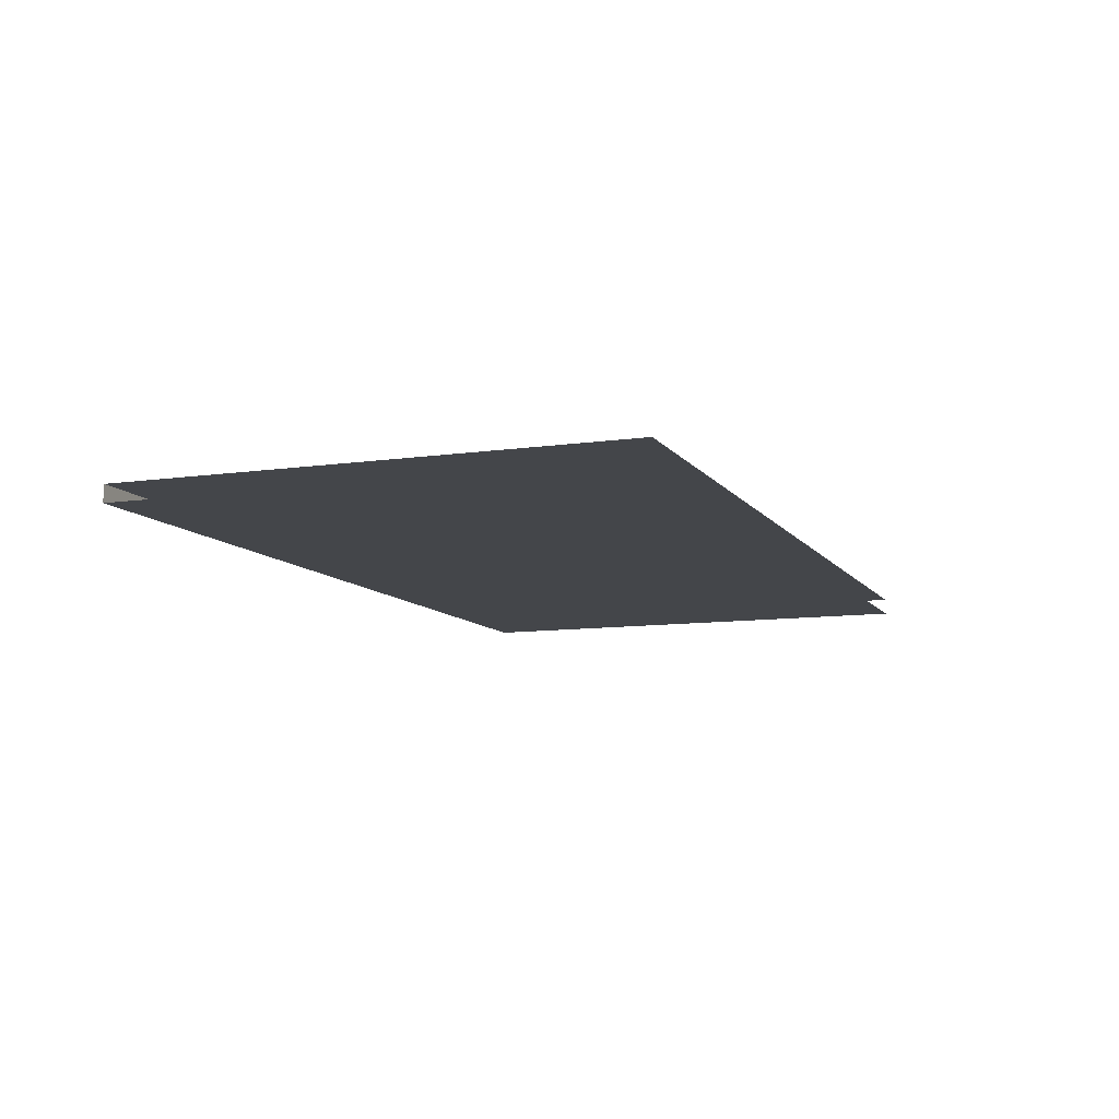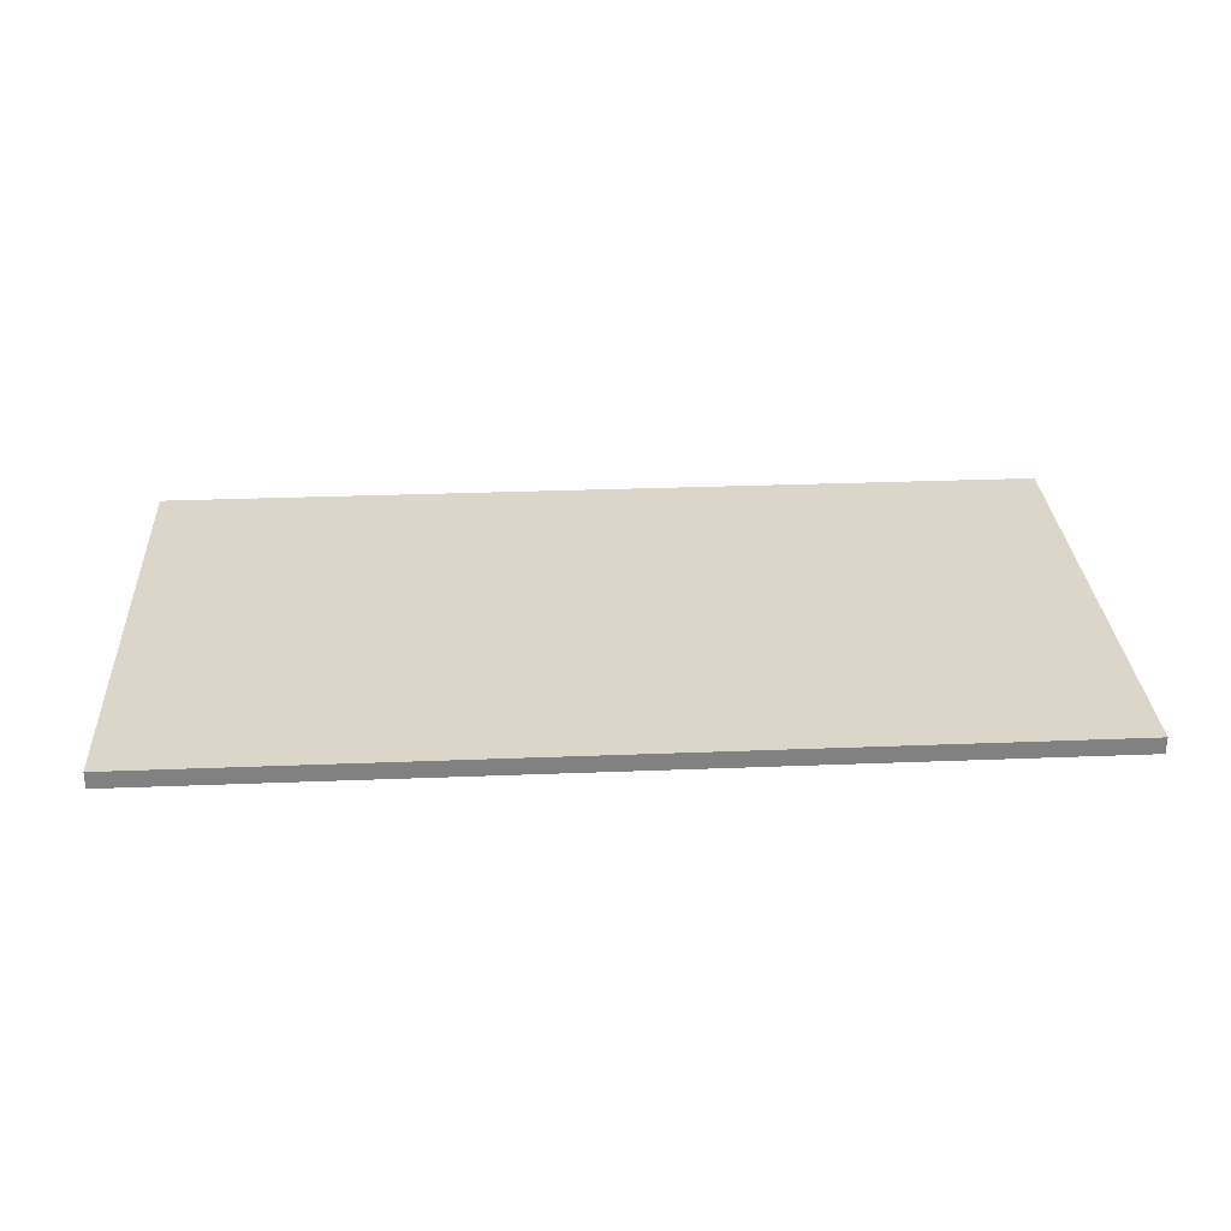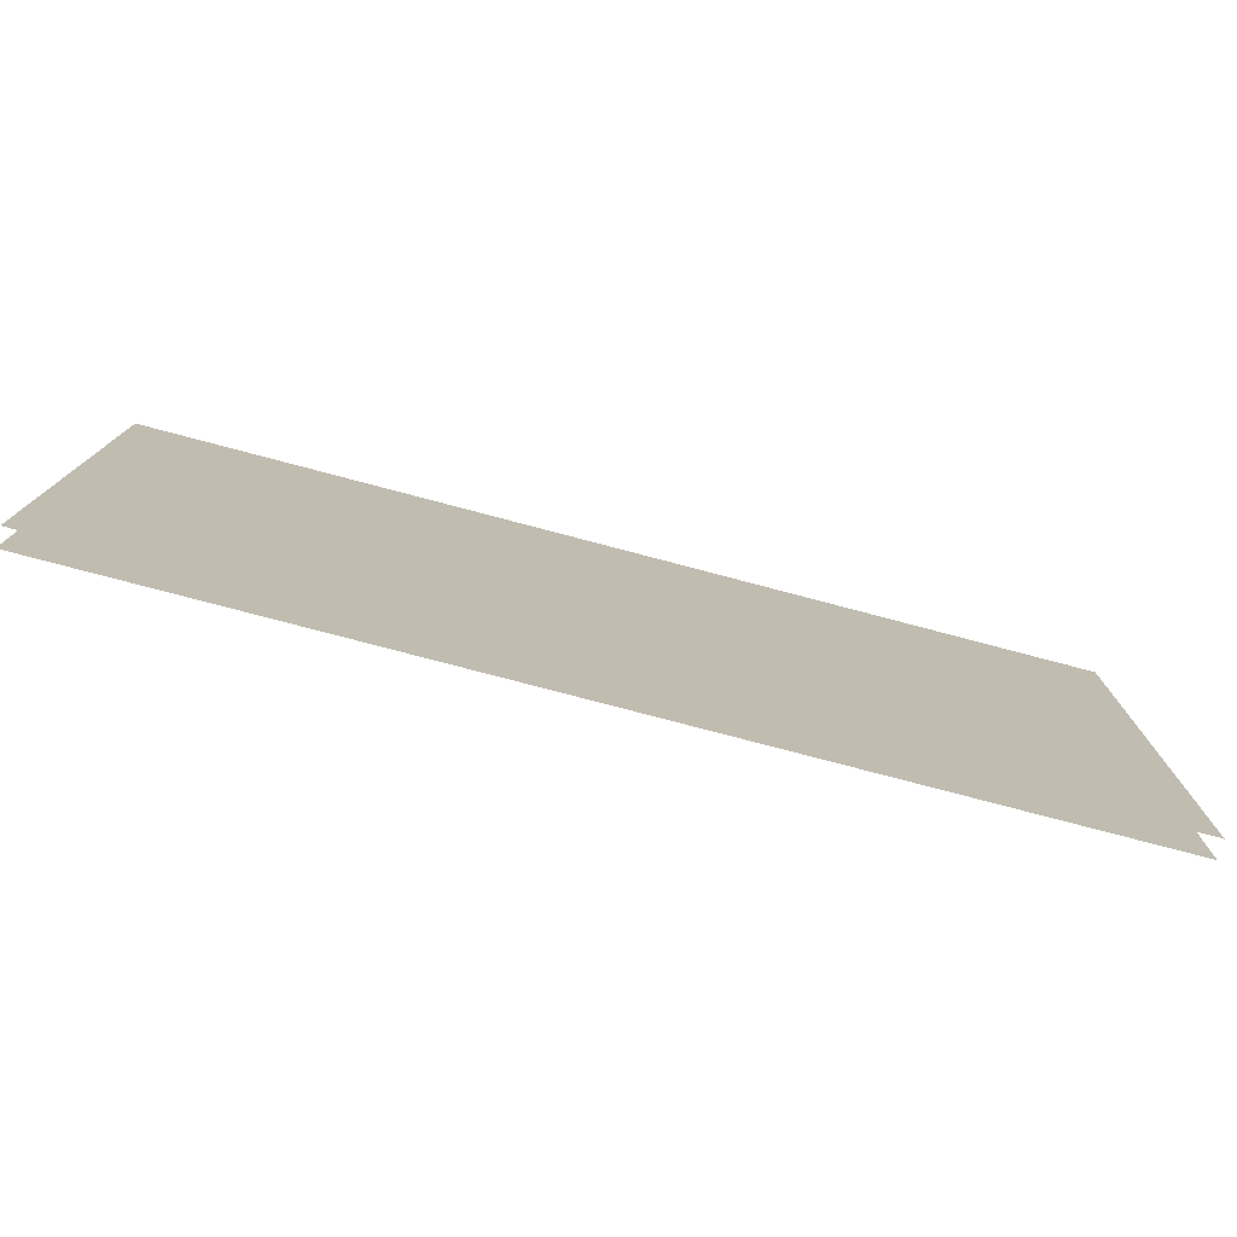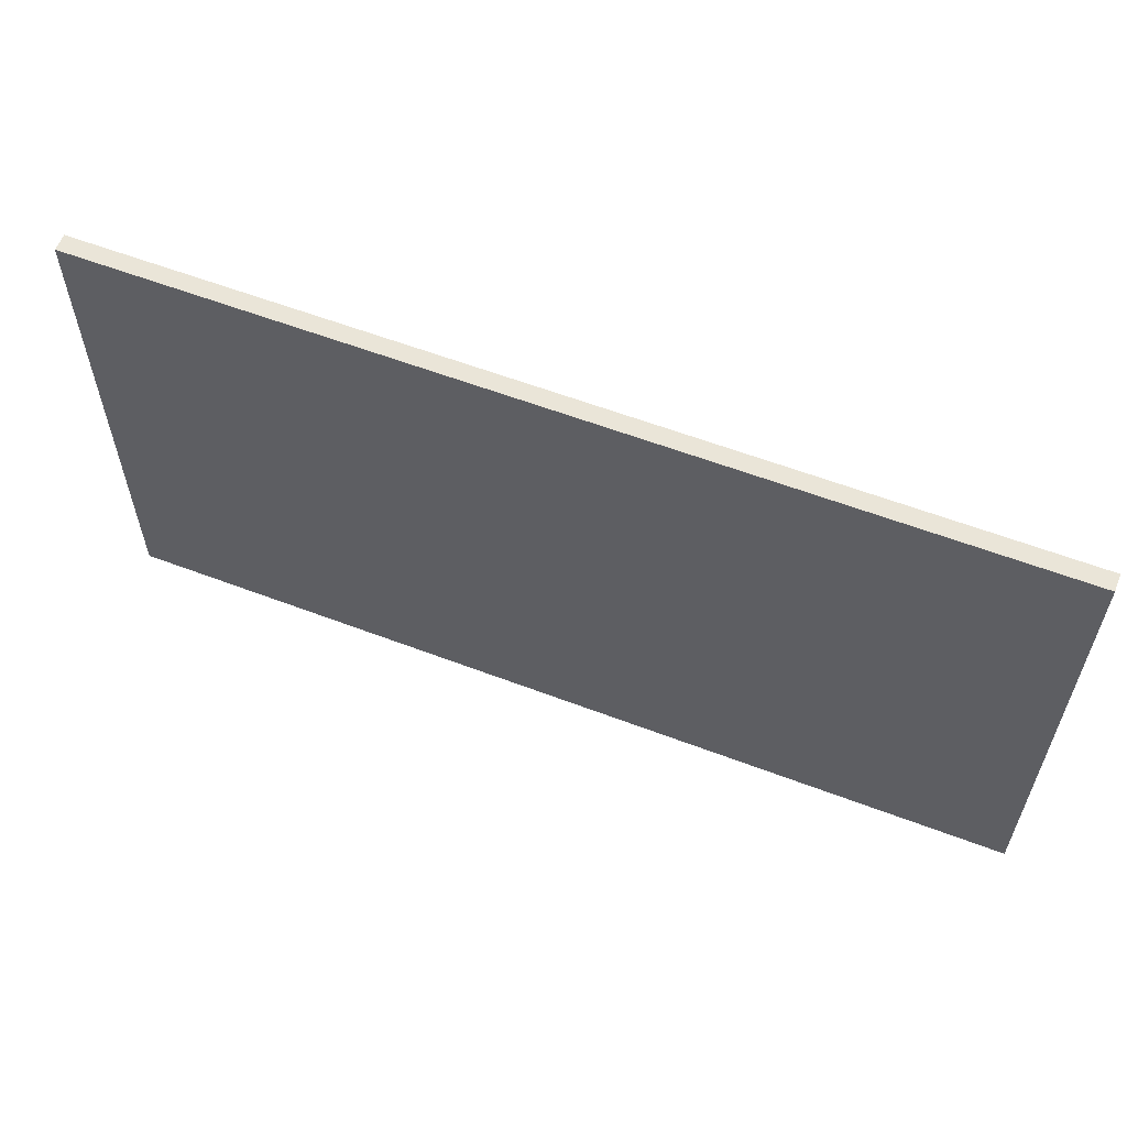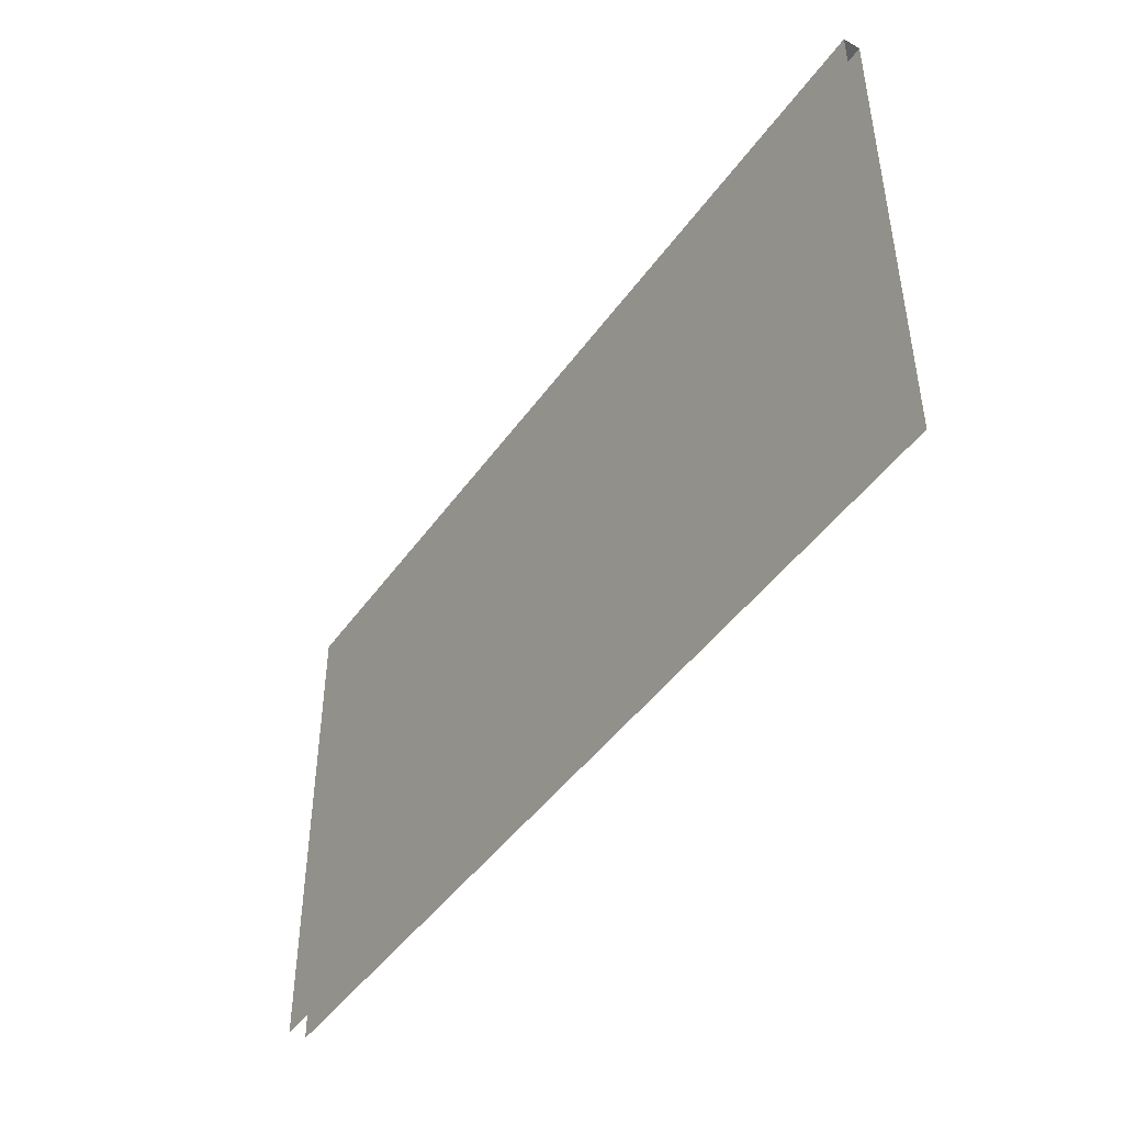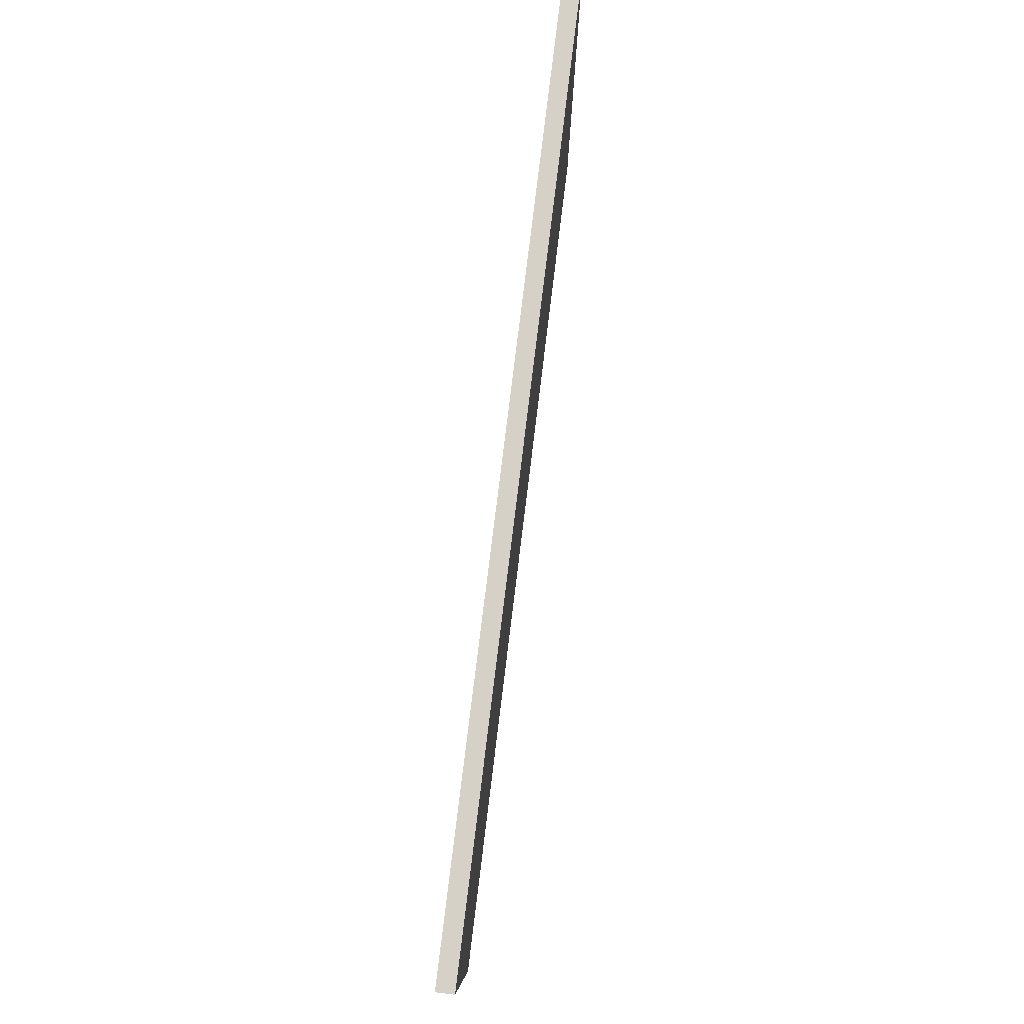
<metadata>
{"format":"obj","ext":"obj","renderer":"f3d","projection":"perspective","resolution":1024,"background":"white","views":[{"elev":-9.7,"azim":110.7,"up":"+Y"},{"elev":29.9,"azim":-3.3,"up":"+Y"},{"elev":-77.1,"azim":-14.8,"up":"+Z"},{"elev":59.1,"azim":-158.6,"up":"+Z"},{"elev":-45.4,"azim":56.8,"up":"+Z"},{"elev":79.4,"azim":97.0,"up":"+Z"}]}
</metadata>
<code>
o S1_1/S1/mesh1/mesh1-geometry#mesh1-geometry
v 0.7324 -0.03403 0.3601
v -0.6529 -0.03403 -0.3967
v -0.6529 -0.03403 0.3601
v 0.7324 -0.03403 -0.3967
v -0.6529 -0.05969 0.3601
v 0.7324 -0.05969 0.3601
v 0.7324 -0.05969 -0.3967
v -0.6529 -0.05969 -0.3967
f 1 2 3
f 2 1 4
f 5 1 3
f 1 5 6
f 5 7 6
f 7 5 8
f 3 2 1
f 4 1 2
f 3 1 5
f 6 5 1
f 6 7 5
f 8 5 7

</code>
